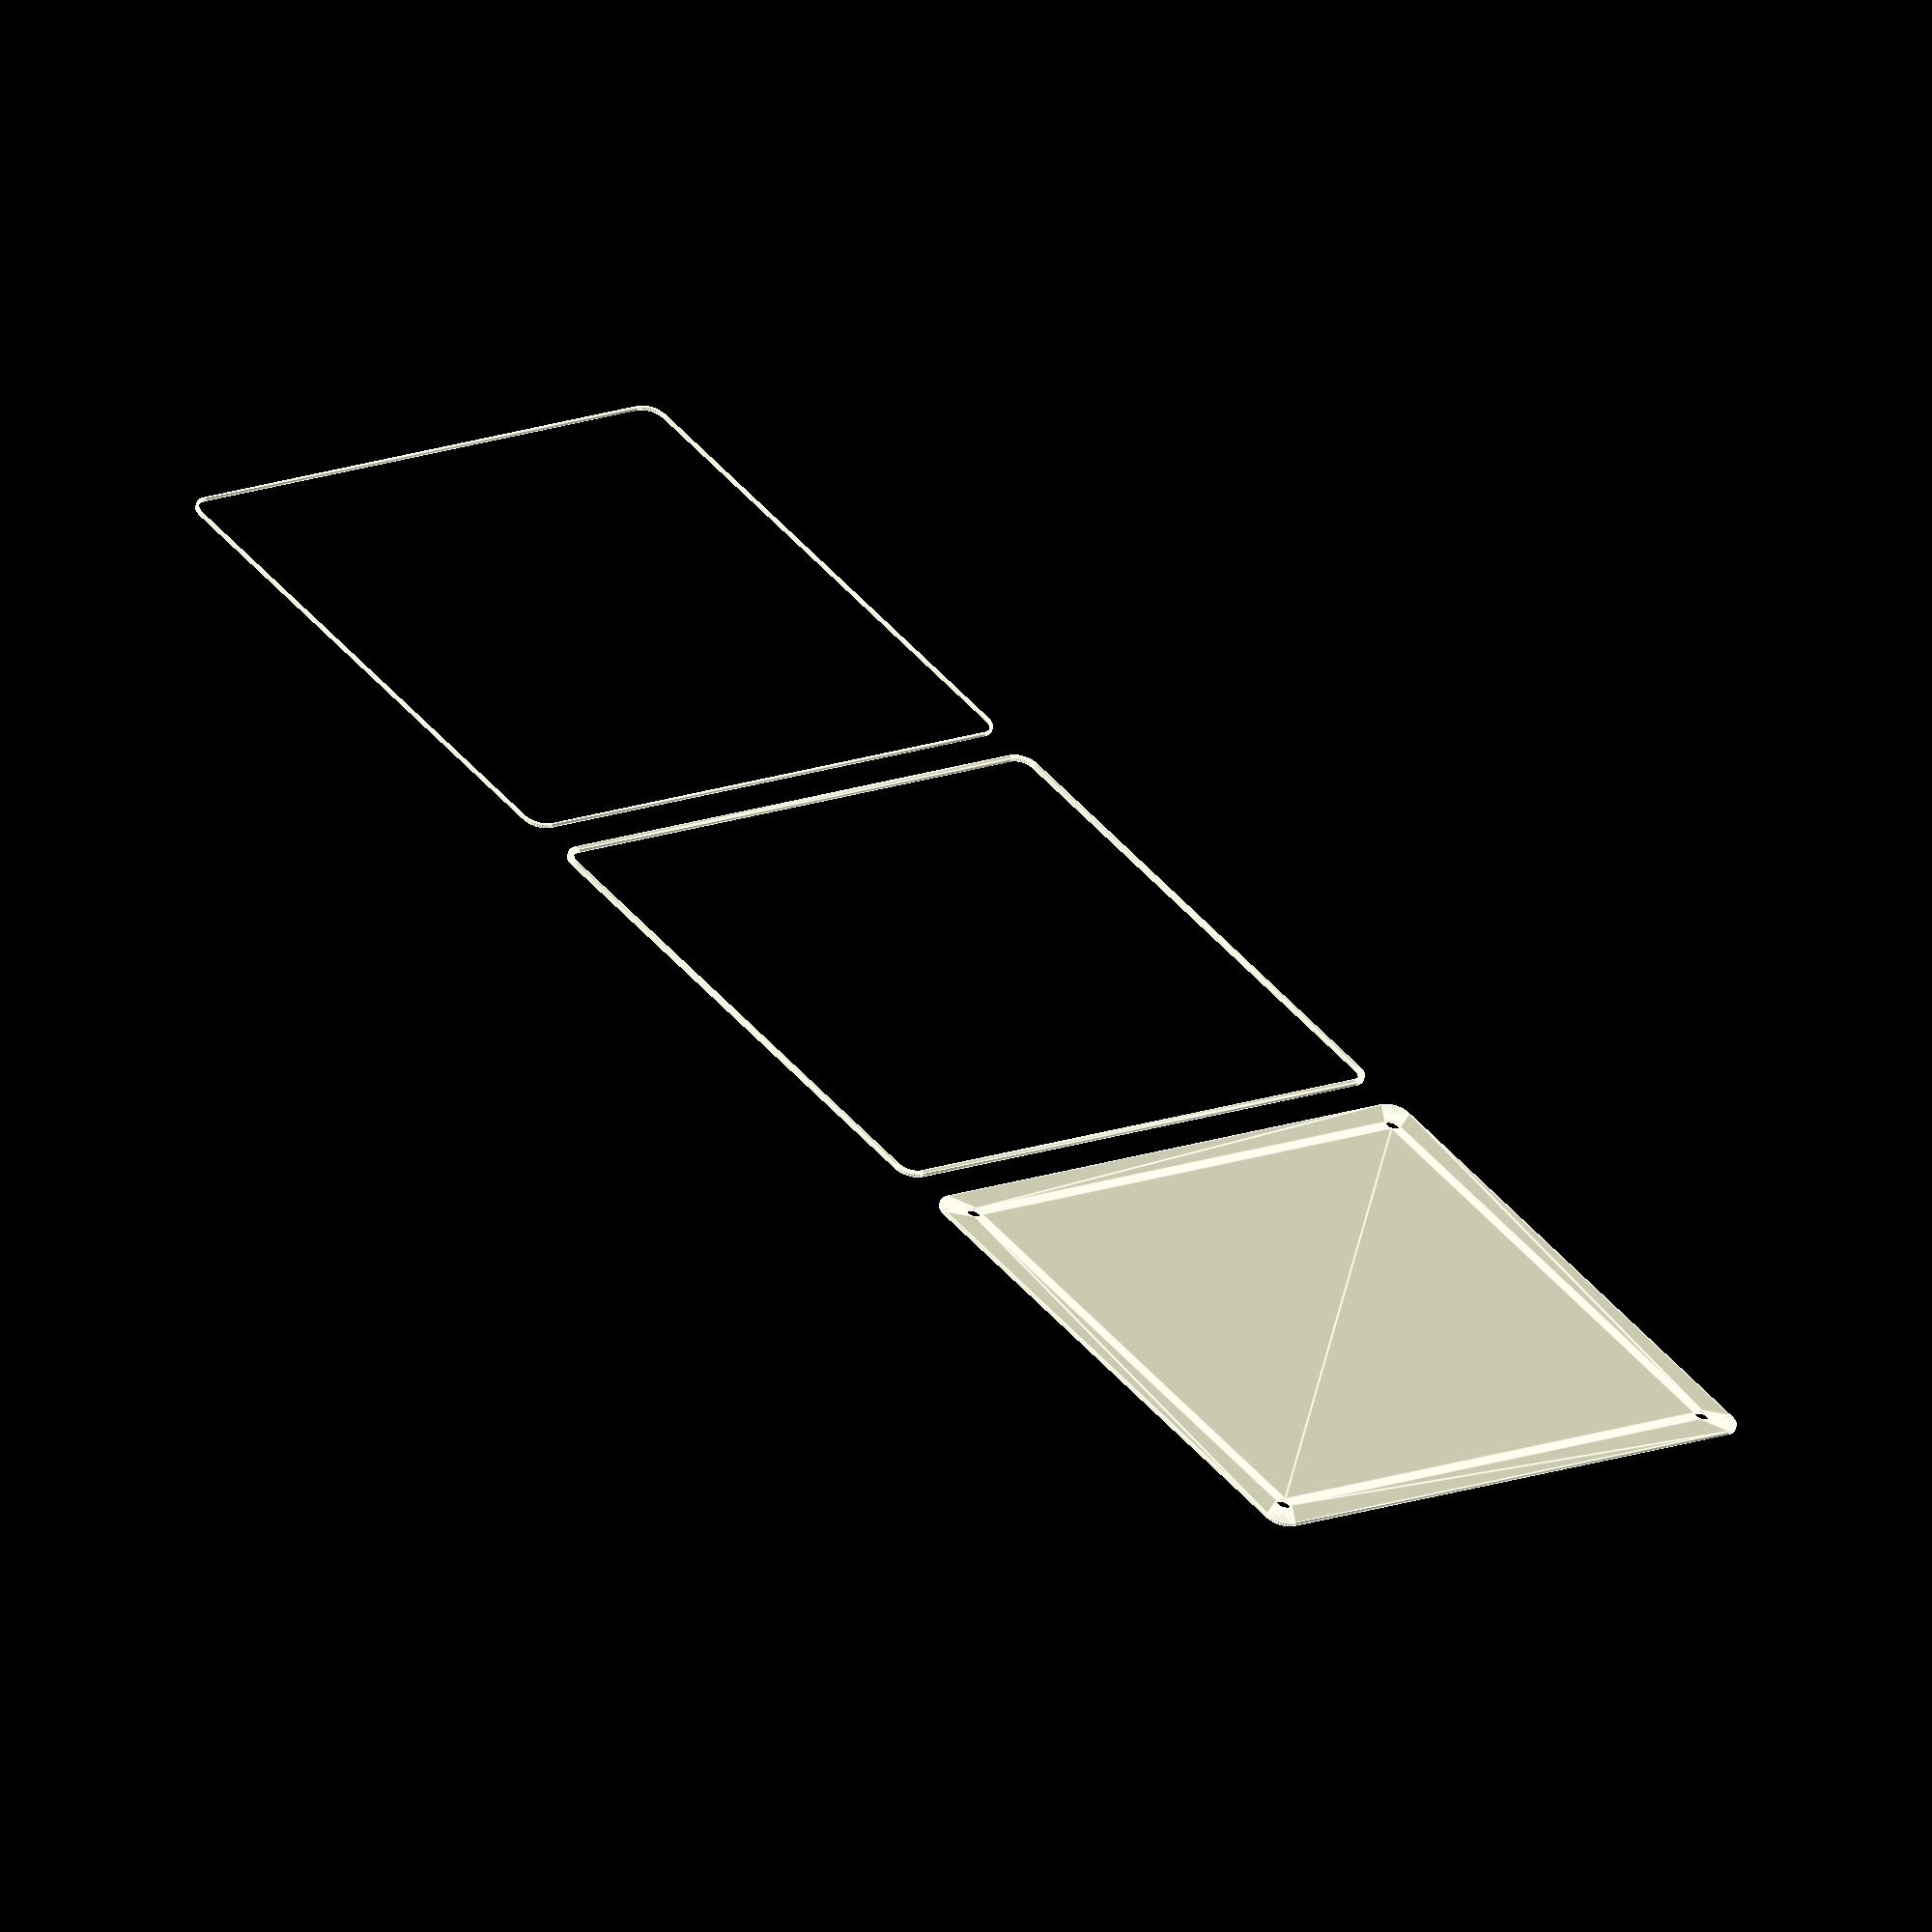
<openscad>
$fn = 50;


union() {
	translate(v = [0, 0, 0]) {
		projection() {
			intersection() {
				translate(v = [-500, -500, -6.0000000000]) {
					cube(size = [1000, 1000, 0.1000000000]);
				}
				difference() {
					union() {
						hull() {
							translate(v = [-70.0000000000, 62.5000000000, 0]) {
								cylinder(h = 15, r = 5);
							}
							translate(v = [70.0000000000, 62.5000000000, 0]) {
								cylinder(h = 15, r = 5);
							}
							translate(v = [-70.0000000000, -62.5000000000, 0]) {
								cylinder(h = 15, r = 5);
							}
							translate(v = [70.0000000000, -62.5000000000, 0]) {
								cylinder(h = 15, r = 5);
							}
						}
					}
					union() {
						translate(v = [-67.5000000000, -60.0000000000, 1]) {
							rotate(a = [0, 0, 0]) {
								difference() {
									union() {
										cylinder(h = 3, r = 2.9000000000);
										translate(v = [0, 0, -10.0000000000]) {
											cylinder(h = 10, r = 1.5000000000);
										}
										translate(v = [0, 0, -10.0000000000]) {
											cylinder(h = 10, r = 1.8000000000);
										}
										translate(v = [0, 0, -10.0000000000]) {
											cylinder(h = 10, r = 1.5000000000);
										}
									}
									union();
								}
							}
						}
						translate(v = [67.5000000000, -60.0000000000, 1]) {
							rotate(a = [0, 0, 0]) {
								difference() {
									union() {
										cylinder(h = 3, r = 2.9000000000);
										translate(v = [0, 0, -10.0000000000]) {
											cylinder(h = 10, r = 1.5000000000);
										}
										translate(v = [0, 0, -10.0000000000]) {
											cylinder(h = 10, r = 1.8000000000);
										}
										translate(v = [0, 0, -10.0000000000]) {
											cylinder(h = 10, r = 1.5000000000);
										}
									}
									union();
								}
							}
						}
						translate(v = [-67.5000000000, 60.0000000000, 1]) {
							rotate(a = [0, 0, 0]) {
								difference() {
									union() {
										cylinder(h = 3, r = 2.9000000000);
										translate(v = [0, 0, -10.0000000000]) {
											cylinder(h = 10, r = 1.5000000000);
										}
										translate(v = [0, 0, -10.0000000000]) {
											cylinder(h = 10, r = 1.8000000000);
										}
										translate(v = [0, 0, -10.0000000000]) {
											cylinder(h = 10, r = 1.5000000000);
										}
									}
									union();
								}
							}
						}
						translate(v = [67.5000000000, 60.0000000000, 1]) {
							rotate(a = [0, 0, 0]) {
								difference() {
									union() {
										cylinder(h = 3, r = 2.9000000000);
										translate(v = [0, 0, -10.0000000000]) {
											cylinder(h = 10, r = 1.5000000000);
										}
										translate(v = [0, 0, -10.0000000000]) {
											cylinder(h = 10, r = 1.8000000000);
										}
										translate(v = [0, 0, -10.0000000000]) {
											cylinder(h = 10, r = 1.5000000000);
										}
									}
									union();
								}
							}
						}
						translate(v = [0, 0, 1]) {
							hull() {
								union() {
									translate(v = [-69.7500000000, 62.2500000000, 4.7500000000]) {
										cylinder(h = 25.5000000000, r = 4.7500000000);
									}
									translate(v = [-69.7500000000, 62.2500000000, 4.7500000000]) {
										sphere(r = 4.7500000000);
									}
									translate(v = [-69.7500000000, 62.2500000000, 30.2500000000]) {
										sphere(r = 4.7500000000);
									}
								}
								union() {
									translate(v = [69.7500000000, 62.2500000000, 4.7500000000]) {
										cylinder(h = 25.5000000000, r = 4.7500000000);
									}
									translate(v = [69.7500000000, 62.2500000000, 4.7500000000]) {
										sphere(r = 4.7500000000);
									}
									translate(v = [69.7500000000, 62.2500000000, 30.2500000000]) {
										sphere(r = 4.7500000000);
									}
								}
								union() {
									translate(v = [-69.7500000000, -62.2500000000, 4.7500000000]) {
										cylinder(h = 25.5000000000, r = 4.7500000000);
									}
									translate(v = [-69.7500000000, -62.2500000000, 4.7500000000]) {
										sphere(r = 4.7500000000);
									}
									translate(v = [-69.7500000000, -62.2500000000, 30.2500000000]) {
										sphere(r = 4.7500000000);
									}
								}
								union() {
									translate(v = [69.7500000000, -62.2500000000, 4.7500000000]) {
										cylinder(h = 25.5000000000, r = 4.7500000000);
									}
									translate(v = [69.7500000000, -62.2500000000, 4.7500000000]) {
										sphere(r = 4.7500000000);
									}
									translate(v = [69.7500000000, -62.2500000000, 30.2500000000]) {
										sphere(r = 4.7500000000);
									}
								}
							}
						}
					}
				}
			}
		}
	}
	translate(v = [0, 144, 0]) {
		projection() {
			intersection() {
				translate(v = [-500, -500, -3.0000000000]) {
					cube(size = [1000, 1000, 0.1000000000]);
				}
				difference() {
					union() {
						hull() {
							translate(v = [-70.0000000000, 62.5000000000, 0]) {
								cylinder(h = 15, r = 5);
							}
							translate(v = [70.0000000000, 62.5000000000, 0]) {
								cylinder(h = 15, r = 5);
							}
							translate(v = [-70.0000000000, -62.5000000000, 0]) {
								cylinder(h = 15, r = 5);
							}
							translate(v = [70.0000000000, -62.5000000000, 0]) {
								cylinder(h = 15, r = 5);
							}
						}
					}
					union() {
						translate(v = [-67.5000000000, -60.0000000000, 1]) {
							rotate(a = [0, 0, 0]) {
								difference() {
									union() {
										cylinder(h = 3, r = 2.9000000000);
										translate(v = [0, 0, -10.0000000000]) {
											cylinder(h = 10, r = 1.5000000000);
										}
										translate(v = [0, 0, -10.0000000000]) {
											cylinder(h = 10, r = 1.8000000000);
										}
										translate(v = [0, 0, -10.0000000000]) {
											cylinder(h = 10, r = 1.5000000000);
										}
									}
									union();
								}
							}
						}
						translate(v = [67.5000000000, -60.0000000000, 1]) {
							rotate(a = [0, 0, 0]) {
								difference() {
									union() {
										cylinder(h = 3, r = 2.9000000000);
										translate(v = [0, 0, -10.0000000000]) {
											cylinder(h = 10, r = 1.5000000000);
										}
										translate(v = [0, 0, -10.0000000000]) {
											cylinder(h = 10, r = 1.8000000000);
										}
										translate(v = [0, 0, -10.0000000000]) {
											cylinder(h = 10, r = 1.5000000000);
										}
									}
									union();
								}
							}
						}
						translate(v = [-67.5000000000, 60.0000000000, 1]) {
							rotate(a = [0, 0, 0]) {
								difference() {
									union() {
										cylinder(h = 3, r = 2.9000000000);
										translate(v = [0, 0, -10.0000000000]) {
											cylinder(h = 10, r = 1.5000000000);
										}
										translate(v = [0, 0, -10.0000000000]) {
											cylinder(h = 10, r = 1.8000000000);
										}
										translate(v = [0, 0, -10.0000000000]) {
											cylinder(h = 10, r = 1.5000000000);
										}
									}
									union();
								}
							}
						}
						translate(v = [67.5000000000, 60.0000000000, 1]) {
							rotate(a = [0, 0, 0]) {
								difference() {
									union() {
										cylinder(h = 3, r = 2.9000000000);
										translate(v = [0, 0, -10.0000000000]) {
											cylinder(h = 10, r = 1.5000000000);
										}
										translate(v = [0, 0, -10.0000000000]) {
											cylinder(h = 10, r = 1.8000000000);
										}
										translate(v = [0, 0, -10.0000000000]) {
											cylinder(h = 10, r = 1.5000000000);
										}
									}
									union();
								}
							}
						}
						translate(v = [0, 0, 1]) {
							hull() {
								union() {
									translate(v = [-69.7500000000, 62.2500000000, 4.7500000000]) {
										cylinder(h = 25.5000000000, r = 4.7500000000);
									}
									translate(v = [-69.7500000000, 62.2500000000, 4.7500000000]) {
										sphere(r = 4.7500000000);
									}
									translate(v = [-69.7500000000, 62.2500000000, 30.2500000000]) {
										sphere(r = 4.7500000000);
									}
								}
								union() {
									translate(v = [69.7500000000, 62.2500000000, 4.7500000000]) {
										cylinder(h = 25.5000000000, r = 4.7500000000);
									}
									translate(v = [69.7500000000, 62.2500000000, 4.7500000000]) {
										sphere(r = 4.7500000000);
									}
									translate(v = [69.7500000000, 62.2500000000, 30.2500000000]) {
										sphere(r = 4.7500000000);
									}
								}
								union() {
									translate(v = [-69.7500000000, -62.2500000000, 4.7500000000]) {
										cylinder(h = 25.5000000000, r = 4.7500000000);
									}
									translate(v = [-69.7500000000, -62.2500000000, 4.7500000000]) {
										sphere(r = 4.7500000000);
									}
									translate(v = [-69.7500000000, -62.2500000000, 30.2500000000]) {
										sphere(r = 4.7500000000);
									}
								}
								union() {
									translate(v = [69.7500000000, -62.2500000000, 4.7500000000]) {
										cylinder(h = 25.5000000000, r = 4.7500000000);
									}
									translate(v = [69.7500000000, -62.2500000000, 4.7500000000]) {
										sphere(r = 4.7500000000);
									}
									translate(v = [69.7500000000, -62.2500000000, 30.2500000000]) {
										sphere(r = 4.7500000000);
									}
								}
							}
						}
					}
				}
			}
		}
	}
	translate(v = [0, 288, 0]) {
		projection() {
			intersection() {
				translate(v = [-500, -500, 0.0000000000]) {
					cube(size = [1000, 1000, 0.1000000000]);
				}
				difference() {
					union() {
						hull() {
							translate(v = [-70.0000000000, 62.5000000000, 0]) {
								cylinder(h = 15, r = 5);
							}
							translate(v = [70.0000000000, 62.5000000000, 0]) {
								cylinder(h = 15, r = 5);
							}
							translate(v = [-70.0000000000, -62.5000000000, 0]) {
								cylinder(h = 15, r = 5);
							}
							translate(v = [70.0000000000, -62.5000000000, 0]) {
								cylinder(h = 15, r = 5);
							}
						}
					}
					union() {
						translate(v = [-67.5000000000, -60.0000000000, 1]) {
							rotate(a = [0, 0, 0]) {
								difference() {
									union() {
										cylinder(h = 3, r = 2.9000000000);
										translate(v = [0, 0, -10.0000000000]) {
											cylinder(h = 10, r = 1.5000000000);
										}
										translate(v = [0, 0, -10.0000000000]) {
											cylinder(h = 10, r = 1.8000000000);
										}
										translate(v = [0, 0, -10.0000000000]) {
											cylinder(h = 10, r = 1.5000000000);
										}
									}
									union();
								}
							}
						}
						translate(v = [67.5000000000, -60.0000000000, 1]) {
							rotate(a = [0, 0, 0]) {
								difference() {
									union() {
										cylinder(h = 3, r = 2.9000000000);
										translate(v = [0, 0, -10.0000000000]) {
											cylinder(h = 10, r = 1.5000000000);
										}
										translate(v = [0, 0, -10.0000000000]) {
											cylinder(h = 10, r = 1.8000000000);
										}
										translate(v = [0, 0, -10.0000000000]) {
											cylinder(h = 10, r = 1.5000000000);
										}
									}
									union();
								}
							}
						}
						translate(v = [-67.5000000000, 60.0000000000, 1]) {
							rotate(a = [0, 0, 0]) {
								difference() {
									union() {
										cylinder(h = 3, r = 2.9000000000);
										translate(v = [0, 0, -10.0000000000]) {
											cylinder(h = 10, r = 1.5000000000);
										}
										translate(v = [0, 0, -10.0000000000]) {
											cylinder(h = 10, r = 1.8000000000);
										}
										translate(v = [0, 0, -10.0000000000]) {
											cylinder(h = 10, r = 1.5000000000);
										}
									}
									union();
								}
							}
						}
						translate(v = [67.5000000000, 60.0000000000, 1]) {
							rotate(a = [0, 0, 0]) {
								difference() {
									union() {
										cylinder(h = 3, r = 2.9000000000);
										translate(v = [0, 0, -10.0000000000]) {
											cylinder(h = 10, r = 1.5000000000);
										}
										translate(v = [0, 0, -10.0000000000]) {
											cylinder(h = 10, r = 1.8000000000);
										}
										translate(v = [0, 0, -10.0000000000]) {
											cylinder(h = 10, r = 1.5000000000);
										}
									}
									union();
								}
							}
						}
						translate(v = [0, 0, 1]) {
							hull() {
								union() {
									translate(v = [-69.7500000000, 62.2500000000, 4.7500000000]) {
										cylinder(h = 25.5000000000, r = 4.7500000000);
									}
									translate(v = [-69.7500000000, 62.2500000000, 4.7500000000]) {
										sphere(r = 4.7500000000);
									}
									translate(v = [-69.7500000000, 62.2500000000, 30.2500000000]) {
										sphere(r = 4.7500000000);
									}
								}
								union() {
									translate(v = [69.7500000000, 62.2500000000, 4.7500000000]) {
										cylinder(h = 25.5000000000, r = 4.7500000000);
									}
									translate(v = [69.7500000000, 62.2500000000, 4.7500000000]) {
										sphere(r = 4.7500000000);
									}
									translate(v = [69.7500000000, 62.2500000000, 30.2500000000]) {
										sphere(r = 4.7500000000);
									}
								}
								union() {
									translate(v = [-69.7500000000, -62.2500000000, 4.7500000000]) {
										cylinder(h = 25.5000000000, r = 4.7500000000);
									}
									translate(v = [-69.7500000000, -62.2500000000, 4.7500000000]) {
										sphere(r = 4.7500000000);
									}
									translate(v = [-69.7500000000, -62.2500000000, 30.2500000000]) {
										sphere(r = 4.7500000000);
									}
								}
								union() {
									translate(v = [69.7500000000, -62.2500000000, 4.7500000000]) {
										cylinder(h = 25.5000000000, r = 4.7500000000);
									}
									translate(v = [69.7500000000, -62.2500000000, 4.7500000000]) {
										sphere(r = 4.7500000000);
									}
									translate(v = [69.7500000000, -62.2500000000, 30.2500000000]) {
										sphere(r = 4.7500000000);
									}
								}
							}
						}
					}
				}
			}
		}
	}
	translate(v = [0, 432, 0]) {
		projection() {
			intersection() {
				translate(v = [-500, -500, 3.0000000000]) {
					cube(size = [1000, 1000, 0.1000000000]);
				}
				difference() {
					union() {
						hull() {
							translate(v = [-70.0000000000, 62.5000000000, 0]) {
								cylinder(h = 15, r = 5);
							}
							translate(v = [70.0000000000, 62.5000000000, 0]) {
								cylinder(h = 15, r = 5);
							}
							translate(v = [-70.0000000000, -62.5000000000, 0]) {
								cylinder(h = 15, r = 5);
							}
							translate(v = [70.0000000000, -62.5000000000, 0]) {
								cylinder(h = 15, r = 5);
							}
						}
					}
					union() {
						translate(v = [-67.5000000000, -60.0000000000, 1]) {
							rotate(a = [0, 0, 0]) {
								difference() {
									union() {
										cylinder(h = 3, r = 2.9000000000);
										translate(v = [0, 0, -10.0000000000]) {
											cylinder(h = 10, r = 1.5000000000);
										}
										translate(v = [0, 0, -10.0000000000]) {
											cylinder(h = 10, r = 1.8000000000);
										}
										translate(v = [0, 0, -10.0000000000]) {
											cylinder(h = 10, r = 1.5000000000);
										}
									}
									union();
								}
							}
						}
						translate(v = [67.5000000000, -60.0000000000, 1]) {
							rotate(a = [0, 0, 0]) {
								difference() {
									union() {
										cylinder(h = 3, r = 2.9000000000);
										translate(v = [0, 0, -10.0000000000]) {
											cylinder(h = 10, r = 1.5000000000);
										}
										translate(v = [0, 0, -10.0000000000]) {
											cylinder(h = 10, r = 1.8000000000);
										}
										translate(v = [0, 0, -10.0000000000]) {
											cylinder(h = 10, r = 1.5000000000);
										}
									}
									union();
								}
							}
						}
						translate(v = [-67.5000000000, 60.0000000000, 1]) {
							rotate(a = [0, 0, 0]) {
								difference() {
									union() {
										cylinder(h = 3, r = 2.9000000000);
										translate(v = [0, 0, -10.0000000000]) {
											cylinder(h = 10, r = 1.5000000000);
										}
										translate(v = [0, 0, -10.0000000000]) {
											cylinder(h = 10, r = 1.8000000000);
										}
										translate(v = [0, 0, -10.0000000000]) {
											cylinder(h = 10, r = 1.5000000000);
										}
									}
									union();
								}
							}
						}
						translate(v = [67.5000000000, 60.0000000000, 1]) {
							rotate(a = [0, 0, 0]) {
								difference() {
									union() {
										cylinder(h = 3, r = 2.9000000000);
										translate(v = [0, 0, -10.0000000000]) {
											cylinder(h = 10, r = 1.5000000000);
										}
										translate(v = [0, 0, -10.0000000000]) {
											cylinder(h = 10, r = 1.8000000000);
										}
										translate(v = [0, 0, -10.0000000000]) {
											cylinder(h = 10, r = 1.5000000000);
										}
									}
									union();
								}
							}
						}
						translate(v = [0, 0, 1]) {
							hull() {
								union() {
									translate(v = [-69.7500000000, 62.2500000000, 4.7500000000]) {
										cylinder(h = 25.5000000000, r = 4.7500000000);
									}
									translate(v = [-69.7500000000, 62.2500000000, 4.7500000000]) {
										sphere(r = 4.7500000000);
									}
									translate(v = [-69.7500000000, 62.2500000000, 30.2500000000]) {
										sphere(r = 4.7500000000);
									}
								}
								union() {
									translate(v = [69.7500000000, 62.2500000000, 4.7500000000]) {
										cylinder(h = 25.5000000000, r = 4.7500000000);
									}
									translate(v = [69.7500000000, 62.2500000000, 4.7500000000]) {
										sphere(r = 4.7500000000);
									}
									translate(v = [69.7500000000, 62.2500000000, 30.2500000000]) {
										sphere(r = 4.7500000000);
									}
								}
								union() {
									translate(v = [-69.7500000000, -62.2500000000, 4.7500000000]) {
										cylinder(h = 25.5000000000, r = 4.7500000000);
									}
									translate(v = [-69.7500000000, -62.2500000000, 4.7500000000]) {
										sphere(r = 4.7500000000);
									}
									translate(v = [-69.7500000000, -62.2500000000, 30.2500000000]) {
										sphere(r = 4.7500000000);
									}
								}
								union() {
									translate(v = [69.7500000000, -62.2500000000, 4.7500000000]) {
										cylinder(h = 25.5000000000, r = 4.7500000000);
									}
									translate(v = [69.7500000000, -62.2500000000, 4.7500000000]) {
										sphere(r = 4.7500000000);
									}
									translate(v = [69.7500000000, -62.2500000000, 30.2500000000]) {
										sphere(r = 4.7500000000);
									}
								}
							}
						}
					}
				}
			}
		}
	}
	translate(v = [0, 576, 0]) {
		projection() {
			intersection() {
				translate(v = [-500, -500, 6.0000000000]) {
					cube(size = [1000, 1000, 0.1000000000]);
				}
				difference() {
					union() {
						hull() {
							translate(v = [-70.0000000000, 62.5000000000, 0]) {
								cylinder(h = 15, r = 5);
							}
							translate(v = [70.0000000000, 62.5000000000, 0]) {
								cylinder(h = 15, r = 5);
							}
							translate(v = [-70.0000000000, -62.5000000000, 0]) {
								cylinder(h = 15, r = 5);
							}
							translate(v = [70.0000000000, -62.5000000000, 0]) {
								cylinder(h = 15, r = 5);
							}
						}
					}
					union() {
						translate(v = [-67.5000000000, -60.0000000000, 1]) {
							rotate(a = [0, 0, 0]) {
								difference() {
									union() {
										cylinder(h = 3, r = 2.9000000000);
										translate(v = [0, 0, -10.0000000000]) {
											cylinder(h = 10, r = 1.5000000000);
										}
										translate(v = [0, 0, -10.0000000000]) {
											cylinder(h = 10, r = 1.8000000000);
										}
										translate(v = [0, 0, -10.0000000000]) {
											cylinder(h = 10, r = 1.5000000000);
										}
									}
									union();
								}
							}
						}
						translate(v = [67.5000000000, -60.0000000000, 1]) {
							rotate(a = [0, 0, 0]) {
								difference() {
									union() {
										cylinder(h = 3, r = 2.9000000000);
										translate(v = [0, 0, -10.0000000000]) {
											cylinder(h = 10, r = 1.5000000000);
										}
										translate(v = [0, 0, -10.0000000000]) {
											cylinder(h = 10, r = 1.8000000000);
										}
										translate(v = [0, 0, -10.0000000000]) {
											cylinder(h = 10, r = 1.5000000000);
										}
									}
									union();
								}
							}
						}
						translate(v = [-67.5000000000, 60.0000000000, 1]) {
							rotate(a = [0, 0, 0]) {
								difference() {
									union() {
										cylinder(h = 3, r = 2.9000000000);
										translate(v = [0, 0, -10.0000000000]) {
											cylinder(h = 10, r = 1.5000000000);
										}
										translate(v = [0, 0, -10.0000000000]) {
											cylinder(h = 10, r = 1.8000000000);
										}
										translate(v = [0, 0, -10.0000000000]) {
											cylinder(h = 10, r = 1.5000000000);
										}
									}
									union();
								}
							}
						}
						translate(v = [67.5000000000, 60.0000000000, 1]) {
							rotate(a = [0, 0, 0]) {
								difference() {
									union() {
										cylinder(h = 3, r = 2.9000000000);
										translate(v = [0, 0, -10.0000000000]) {
											cylinder(h = 10, r = 1.5000000000);
										}
										translate(v = [0, 0, -10.0000000000]) {
											cylinder(h = 10, r = 1.8000000000);
										}
										translate(v = [0, 0, -10.0000000000]) {
											cylinder(h = 10, r = 1.5000000000);
										}
									}
									union();
								}
							}
						}
						translate(v = [0, 0, 1]) {
							hull() {
								union() {
									translate(v = [-69.7500000000, 62.2500000000, 4.7500000000]) {
										cylinder(h = 25.5000000000, r = 4.7500000000);
									}
									translate(v = [-69.7500000000, 62.2500000000, 4.7500000000]) {
										sphere(r = 4.7500000000);
									}
									translate(v = [-69.7500000000, 62.2500000000, 30.2500000000]) {
										sphere(r = 4.7500000000);
									}
								}
								union() {
									translate(v = [69.7500000000, 62.2500000000, 4.7500000000]) {
										cylinder(h = 25.5000000000, r = 4.7500000000);
									}
									translate(v = [69.7500000000, 62.2500000000, 4.7500000000]) {
										sphere(r = 4.7500000000);
									}
									translate(v = [69.7500000000, 62.2500000000, 30.2500000000]) {
										sphere(r = 4.7500000000);
									}
								}
								union() {
									translate(v = [-69.7500000000, -62.2500000000, 4.7500000000]) {
										cylinder(h = 25.5000000000, r = 4.7500000000);
									}
									translate(v = [-69.7500000000, -62.2500000000, 4.7500000000]) {
										sphere(r = 4.7500000000);
									}
									translate(v = [-69.7500000000, -62.2500000000, 30.2500000000]) {
										sphere(r = 4.7500000000);
									}
								}
								union() {
									translate(v = [69.7500000000, -62.2500000000, 4.7500000000]) {
										cylinder(h = 25.5000000000, r = 4.7500000000);
									}
									translate(v = [69.7500000000, -62.2500000000, 4.7500000000]) {
										sphere(r = 4.7500000000);
									}
									translate(v = [69.7500000000, -62.2500000000, 30.2500000000]) {
										sphere(r = 4.7500000000);
									}
								}
							}
						}
					}
				}
			}
		}
	}
}
</openscad>
<views>
elev=237.3 azim=219.8 roll=17.2 proj=o view=edges
</views>
